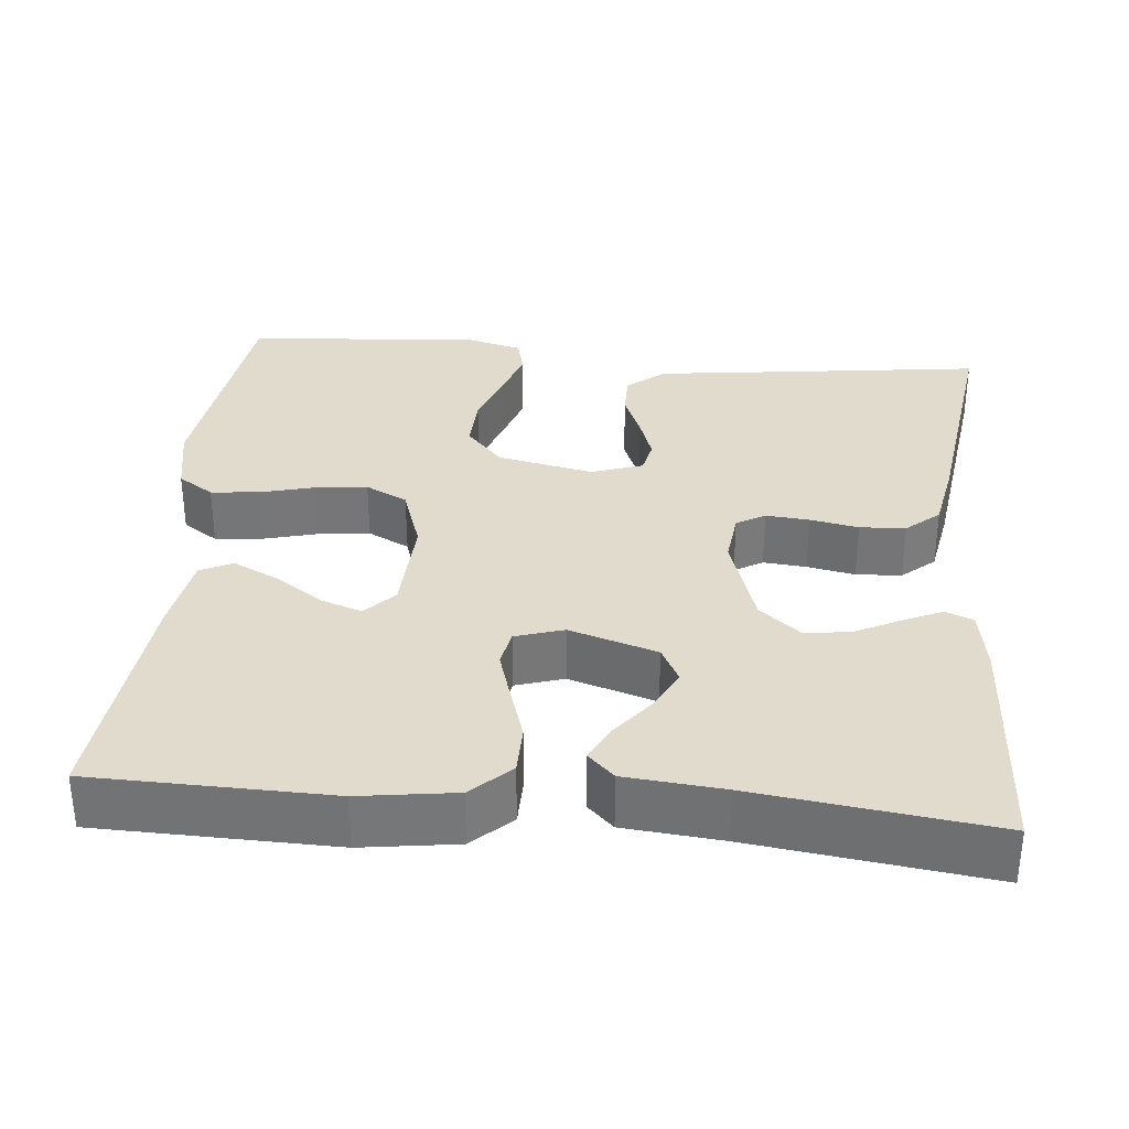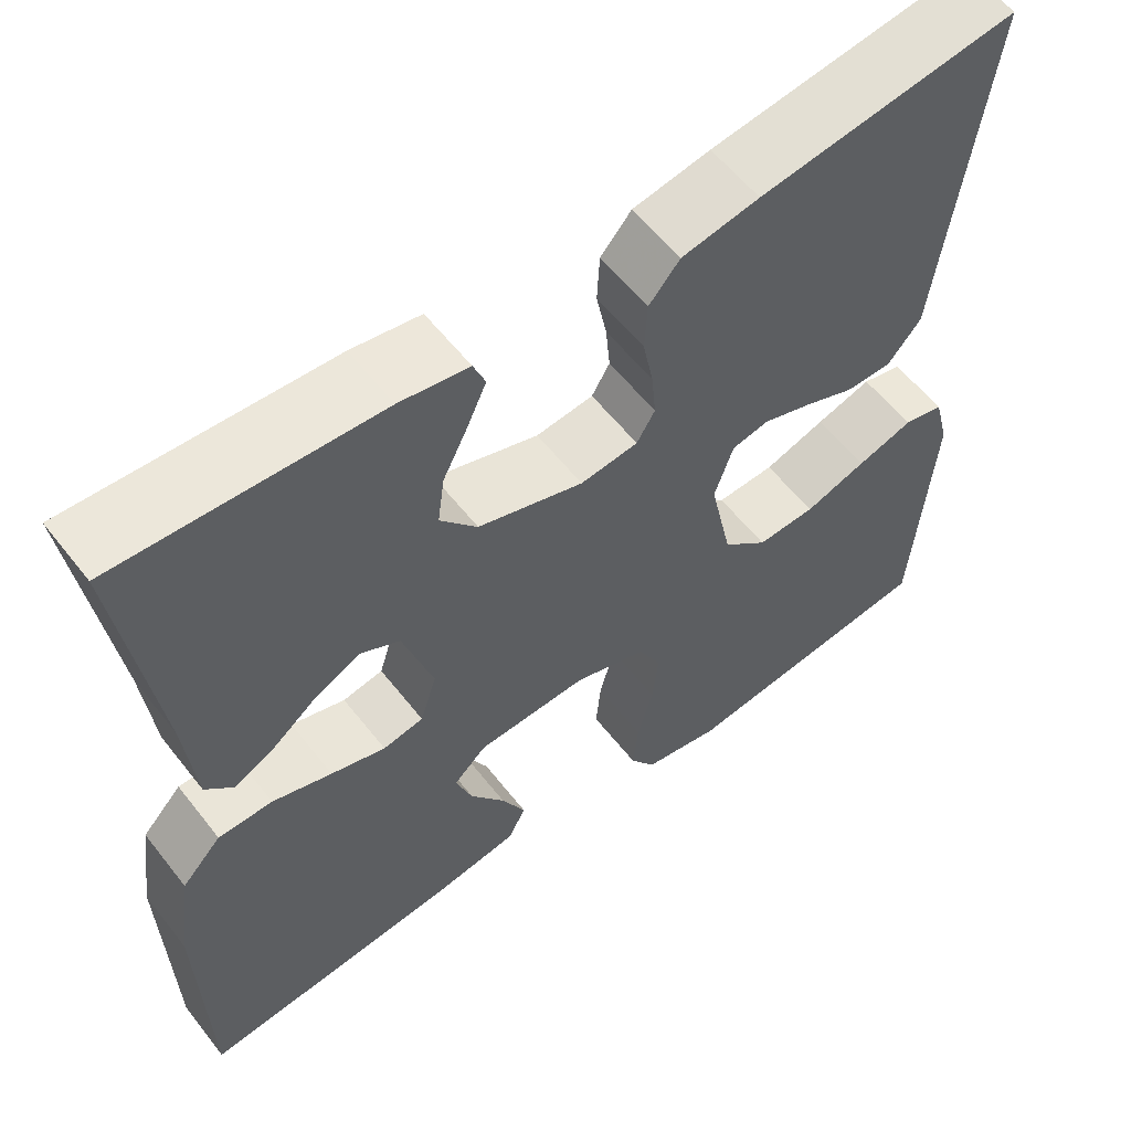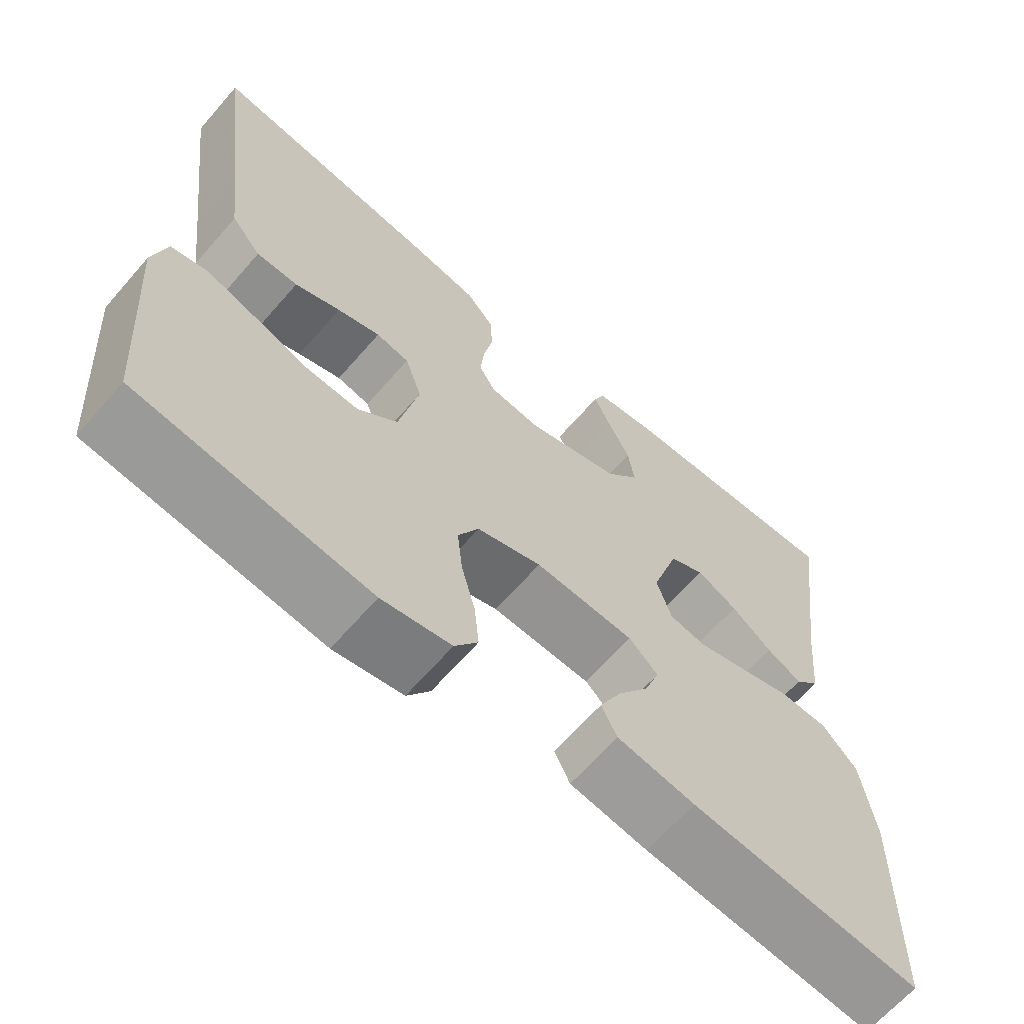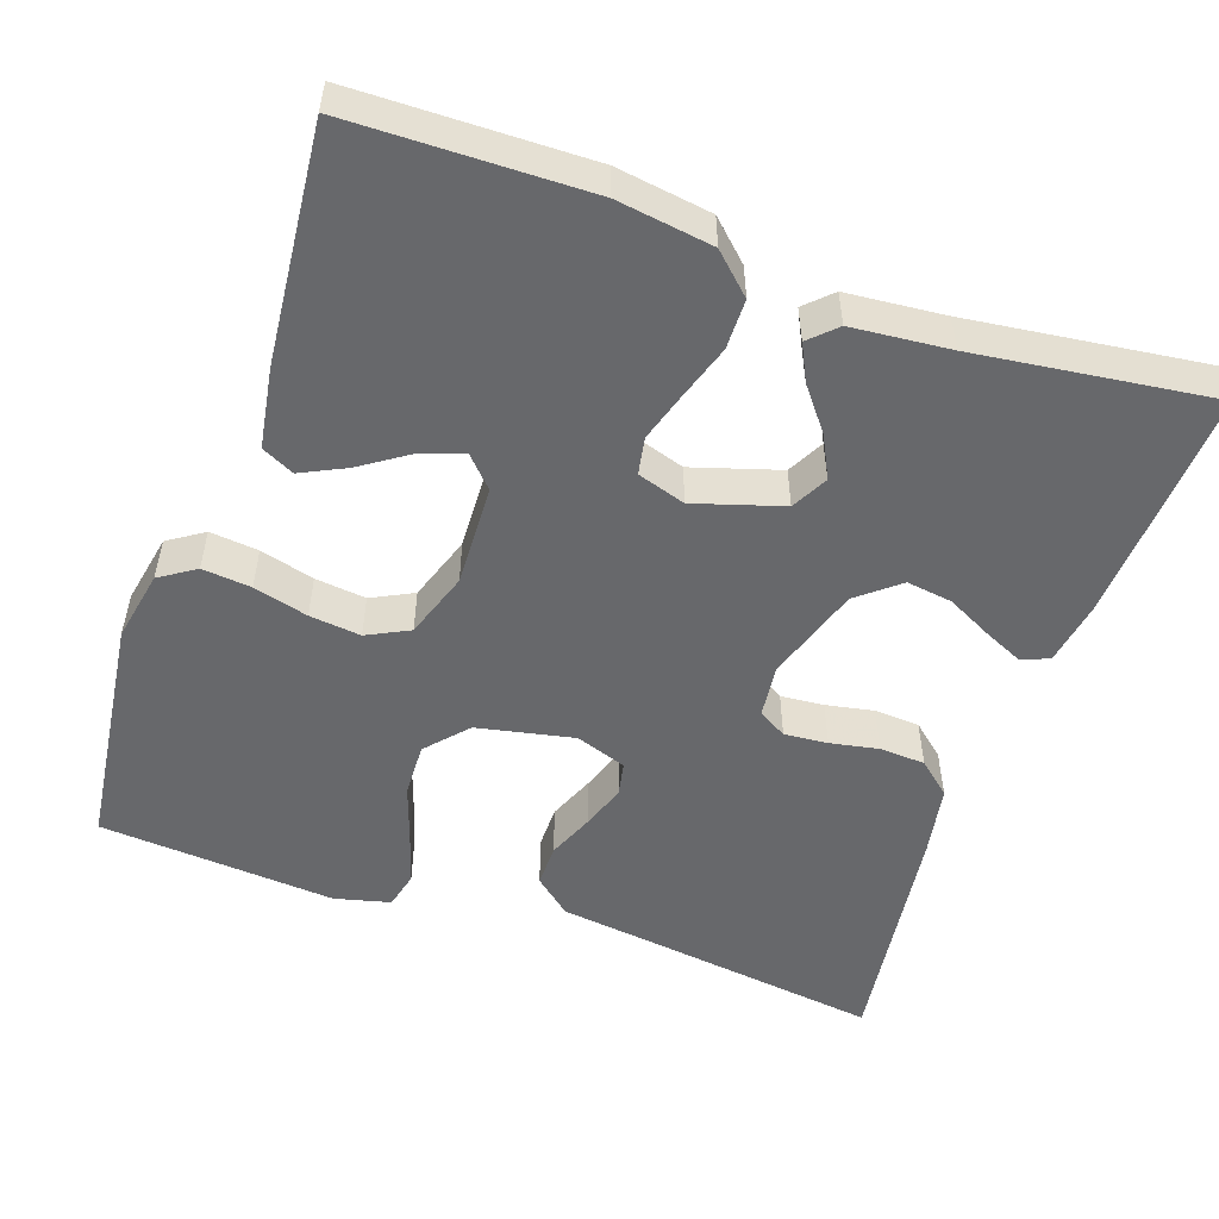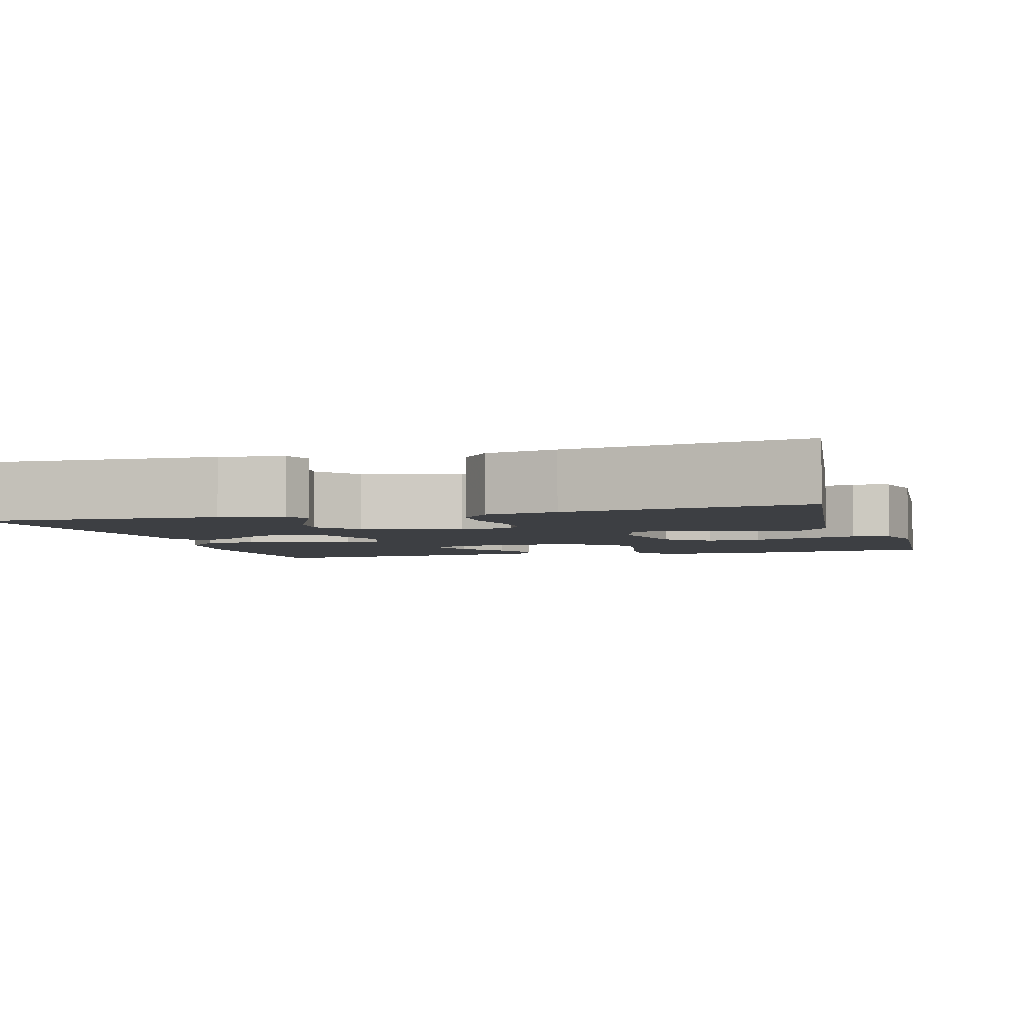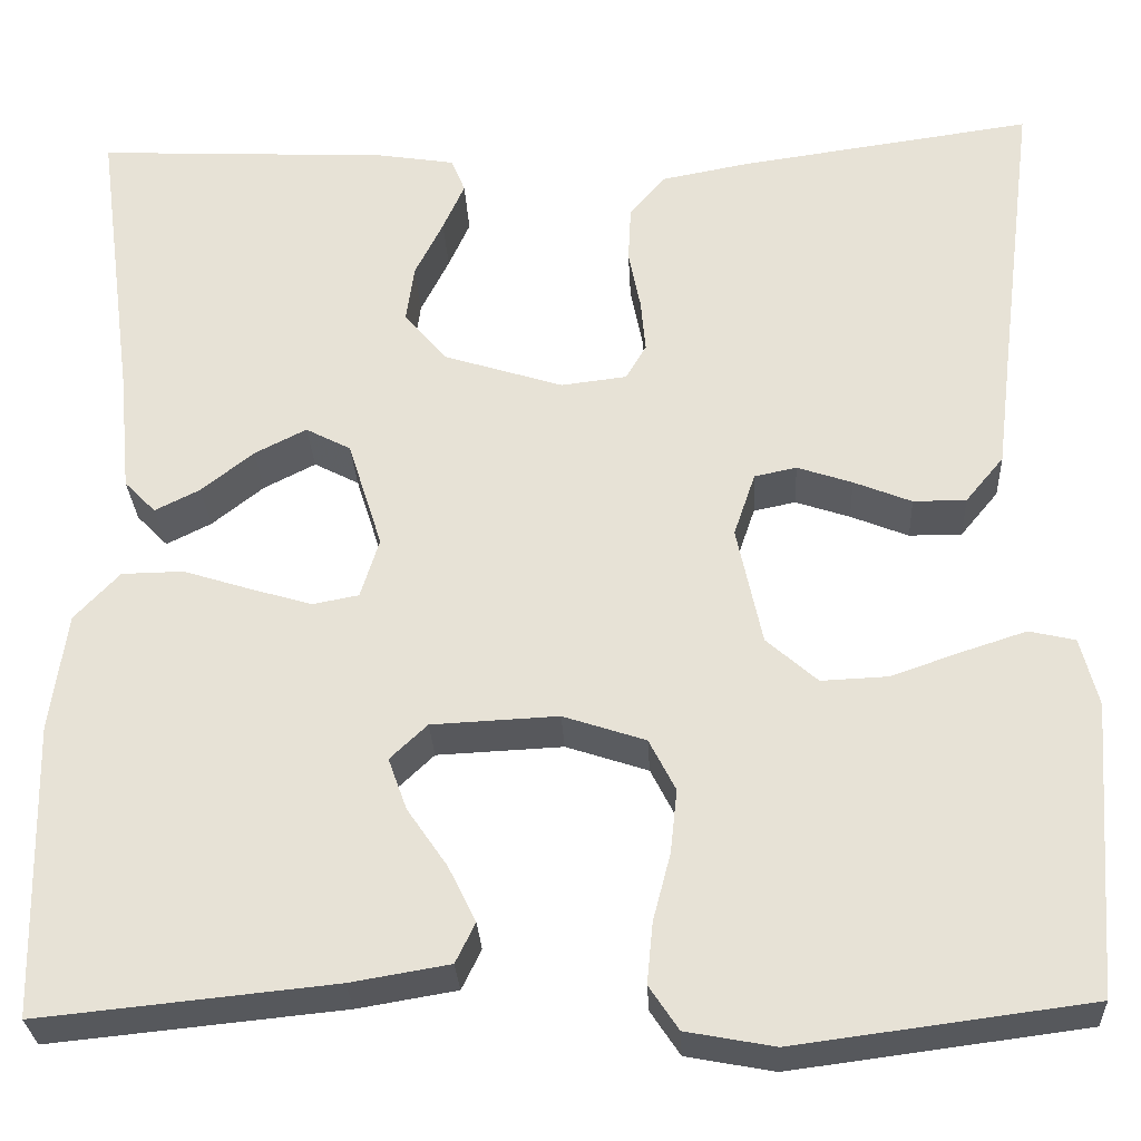
<metadata>
{"format":"obj","ext":"obj","renderer":"f3d","projection":"perspective","resolution":1024,"background":"white","views":[{"elev":33.2,"azim":-84.8,"up":"+Y"},{"elev":58.1,"azim":-37.7,"up":"+Z"},{"elev":-65.3,"azim":139.0,"up":"+Z"},{"elev":-52.4,"azim":-109.5,"up":"+Y"},{"elev":-3.9,"azim":16.3,"up":"+Y"},{"elev":-28.8,"azim":2.9,"up":"+Z"}]}
</metadata>
<code>
v 0.5 0.07 0.5
v 0.462 0.07 0.2
v 0.447 0.07 0.078
v 0.408 0.07 0.031
v 0.354 0.07 0.031
v 0.295 0.07 0.055
v 0.239 0.07 0.074
v 0.196 0.07 0.065
v 0.174 0.07 0
v 0.2 0.07 -0.122
v 0.252 0.07 -0.168
v 0.32 0.07 -0.165
v 0.392 0.07 -0.14
v 0.457 0.07 -0.119
v 0.504 0.07 -0.13
v 0.522 0.07 -0.2
v 0.5 0.07 -0.5
v 0.2 0.07 -0.539
v 0.11 0.07 -0.522
v 0.08 0.07 -0.477
v 0.086 0.07 -0.415
v 0.104 0.07 -0.346
v 0.111 0.07 -0.281
v 0.084 0.07 -0.228
v 0 0.07 -0.2
v -0.129 0.07 -0.206
v -0.167 0.07 -0.242
v -0.148 0.07 -0.295
v -0.107 0.07 -0.355
v -0.079 0.07 -0.412
v -0.099 0.07 -0.453
v -0.2 0.07 -0.47
v -0.5 0.07 -0.5
v -0.507 0.07 -0.2
v -0.49 0.07 -0.079
v -0.444 0.07 -0.03
v -0.381 0.07 -0.029
v -0.312 0.07 -0.051
v -0.249 0.07 -0.07
v -0.202 0.07 -0.061
v -0.183 0.07 0
v -0.218 0.07 0.111
v -0.264 0.07 0.135
v -0.317 0.07 0.108
v -0.37 0.07 0.066
v -0.416 0.07 0.043
v -0.448 0.07 0.076
v -0.46 0.07 0.2
v -0.5 0.07 0.5
v -0.2 0.07 0.485
v -0.12 0.07 0.472
v -0.106 0.07 0.437
v -0.128 0.07 0.388
v -0.157 0.07 0.33
v -0.165 0.07 0.272
v -0.122 0.07 0.22
v 0 0.07 0.181
v 0.067 0.07 0.189
v 0.088 0.07 0.225
v 0.083 0.07 0.28
v 0.071 0.07 0.341
v 0.074 0.07 0.399
v 0.11 0.07 0.441
v 0.2 0.07 0.458
v 0.5 0 0.5
v 0.462 0 0.2
v 0.447 0 0.078
v 0.408 0 0.031
v 0.354 0 0.031
v 0.295 0 0.055
v 0.239 0 0.074
v 0.196 0 0.065
v 0.174 0 0
v 0.2 0 -0.122
v 0.252 0 -0.168
v 0.32 0 -0.165
v 0.392 0 -0.14
v 0.457 0 -0.119
v 0.504 0 -0.13
v 0.522 0 -0.2
v 0.5 0 -0.5
v 0.2 0 -0.539
v 0.11 0 -0.522
v 0.08 0 -0.477
v 0.086 0 -0.415
v 0.104 0 -0.346
v 0.111 0 -0.281
v 0.084 0 -0.228
v 0 0 -0.2
v -0.129 0 -0.206
v -0.167 0 -0.242
v -0.148 0 -0.295
v -0.107 0 -0.355
v -0.079 0 -0.412
v -0.099 0 -0.453
v -0.2 0 -0.47
v -0.5 0 -0.5
v -0.507 0 -0.2
v -0.49 0 -0.079
v -0.444 0 -0.03
v -0.381 0 -0.029
v -0.312 0 -0.051
v -0.249 0 -0.07
v -0.202 0 -0.061
v -0.183 0 0
v -0.218 0 0.111
v -0.264 0 0.135
v -0.317 0 0.108
v -0.37 0 0.066
v -0.416 0 0.043
v -0.448 0 0.076
v -0.46 0 0.2
v -0.5 0 0.5
v -0.2 0 0.485
v -0.12 0 0.472
v -0.106 0 0.437
v -0.128 0 0.388
v -0.157 0 0.33
v -0.165 0 0.272
v -0.122 0 0.22
v 0 0 0.181
v 0.067 0 0.189
v 0.088 0 0.225
v 0.083 0 0.28
v 0.071 0 0.341
v 0.074 0 0.399
v 0.11 0 0.441
v 0.2 0 0.458
f 63 64 1 2
f 60 61 62 63
f 59 60 63 2
f 58 59 2 3
f 57 58 3 4
f 56 57 4
f 51 52 53 54
f 49 50 51 54
f 48 49 54 55
f 47 48 55 56
f 44 45 46 47
f 43 44 47 56
f 35 36 37 38
f 35 38 39
f 34 35 39
f 33 34 39 40
f 28 29 30 31
f 27 28 31 32
f 19 20 21 22
f 19 22 23
f 18 19 23
f 17 18 23
f 16 17 23 24
f 12 13 14 15
f 12 15 16 24
f 4 5 6
f 4 6 7
f 56 4 7
f 42 43 56 7
f 41 42 7 8
f 40 41 8 9
f 27 32 33 40
f 26 27 40
f 25 26 40 9
f 11 12 24 25
f 10 11 25
f 9 10 25
f 66 65 128 127
f 127 126 125 124
f 66 127 124 123
f 67 66 123 122
f 68 67 122 121
f 68 121 120
f 118 117 116 115
f 118 115 114 113
f 119 118 113 112
f 120 119 112 111
f 111 110 109 108
f 120 111 108 107
f 102 101 100 99
f 103 102 99
f 103 99 98
f 104 103 98 97
f 95 94 93 92
f 96 95 92 91
f 86 85 84 83
f 87 86 83
f 87 83 82
f 87 82 81
f 88 87 81 80
f 79 78 77 76
f 88 80 79 76
f 70 69 68
f 71 70 68
f 71 68 120
f 71 120 107 106
f 72 71 106 105
f 73 72 105 104
f 104 97 96 91
f 104 91 90
f 73 104 90 89
f 89 88 76 75
f 89 75 74
f 89 74 73
f 1 65 66 2
f 2 66 67 3
f 3 67 68 4
f 4 68 69 5
f 5 69 70 6
f 6 70 71 7
f 7 71 72 8
f 8 72 73 9
f 9 73 74 10
f 10 74 75 11
f 11 75 76 12
f 12 76 77 13
f 13 77 78 14
f 14 78 79 15
f 15 79 80 16
f 16 80 81 17
f 17 81 82 18
f 18 82 83 19
f 19 83 84 20
f 20 84 85 21
f 21 85 86 22
f 22 86 87 23
f 23 87 88 24
f 24 88 89 25
f 25 89 90 26
f 26 90 91 27
f 27 91 92 28
f 28 92 93 29
f 29 93 94 30
f 30 94 95 31
f 31 95 96 32
f 32 96 97 33
f 33 97 98 34
f 34 98 99 35
f 35 99 100 36
f 36 100 101 37
f 37 101 102 38
f 38 102 103 39
f 39 103 104 40
f 40 104 105 41
f 41 105 106 42
f 42 106 107 43
f 43 107 108 44
f 44 108 109 45
f 45 109 110 46
f 46 110 111 47
f 47 111 112 48
f 48 112 113 49
f 49 113 114 50
f 50 114 115 51
f 51 115 116 52
f 52 116 117 53
f 53 117 118 54
f 54 118 119 55
f 55 119 120 56
f 56 120 121 57
f 57 121 122 58
f 58 122 123 59
f 59 123 124 60
f 60 124 125 61
f 61 125 126 62
f 62 126 127 63
f 63 127 128 64
f 64 128 65 1

</code>
